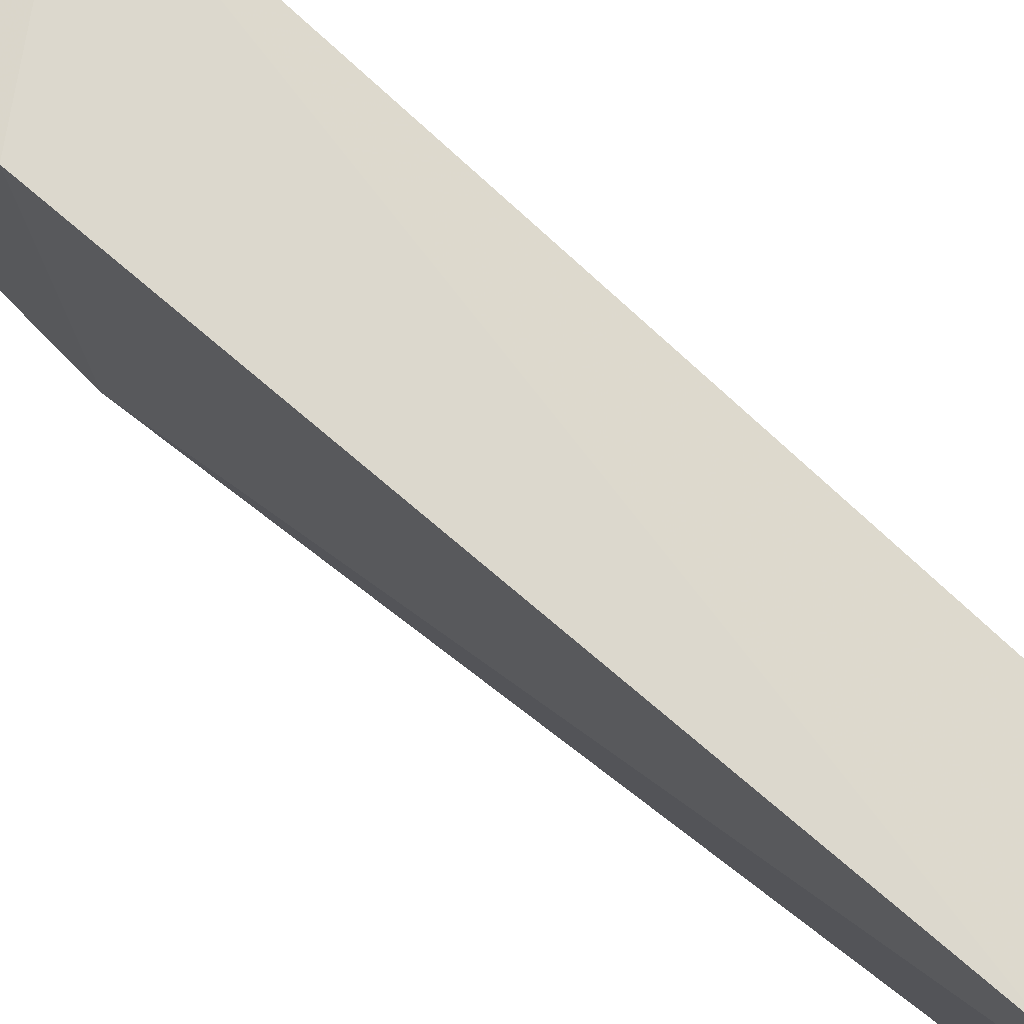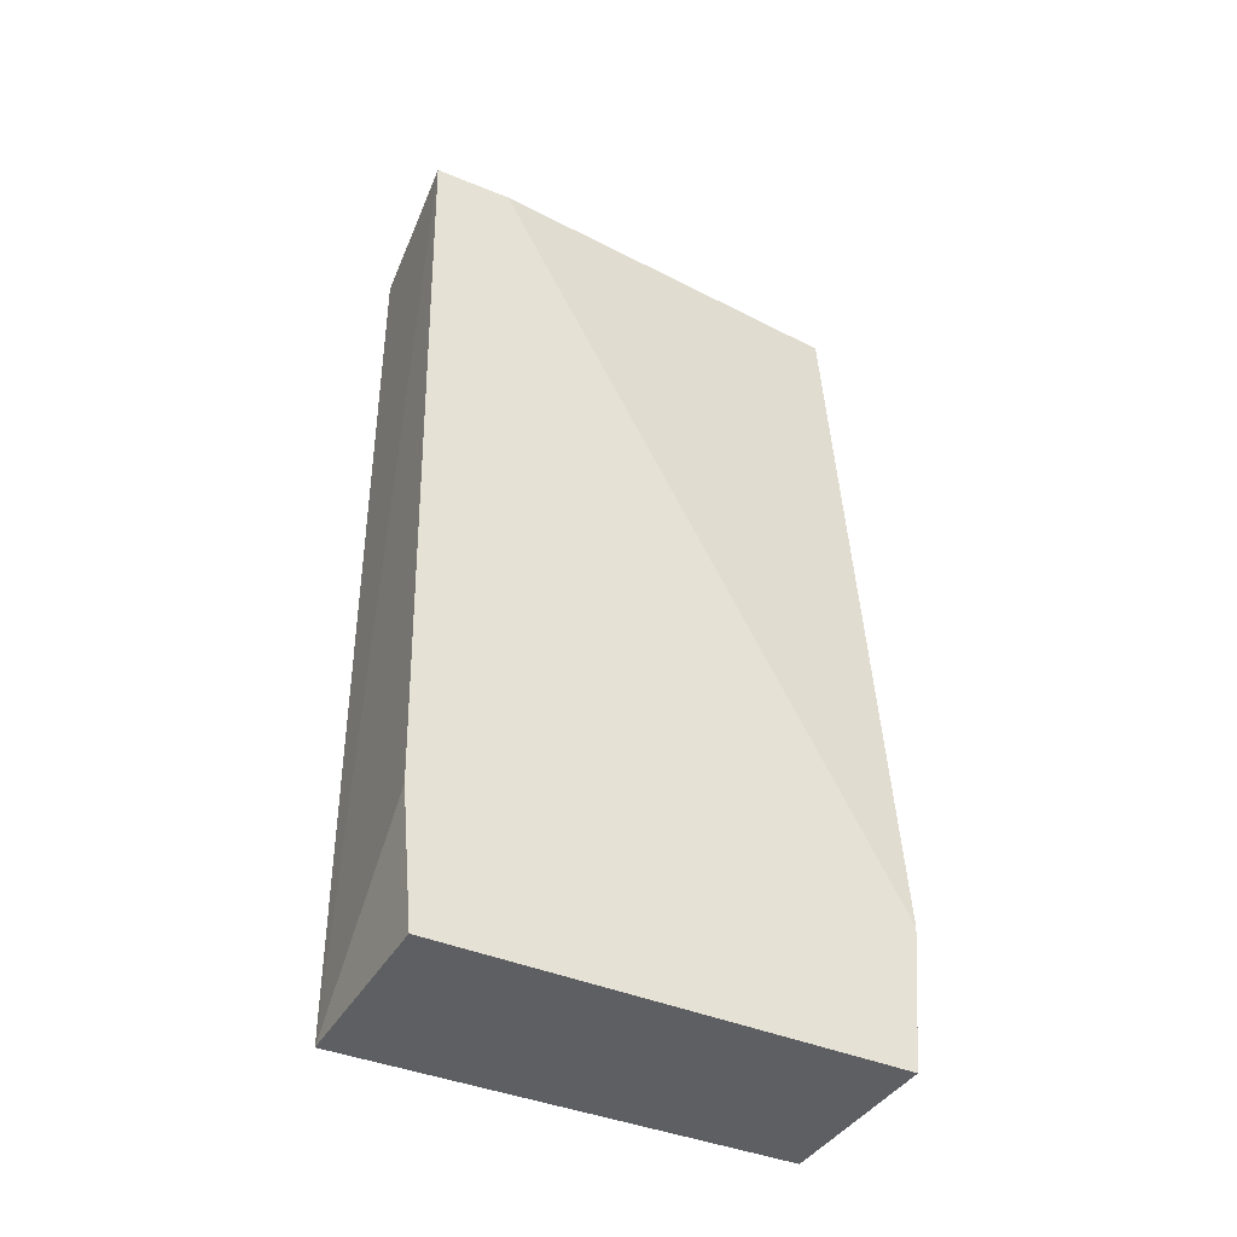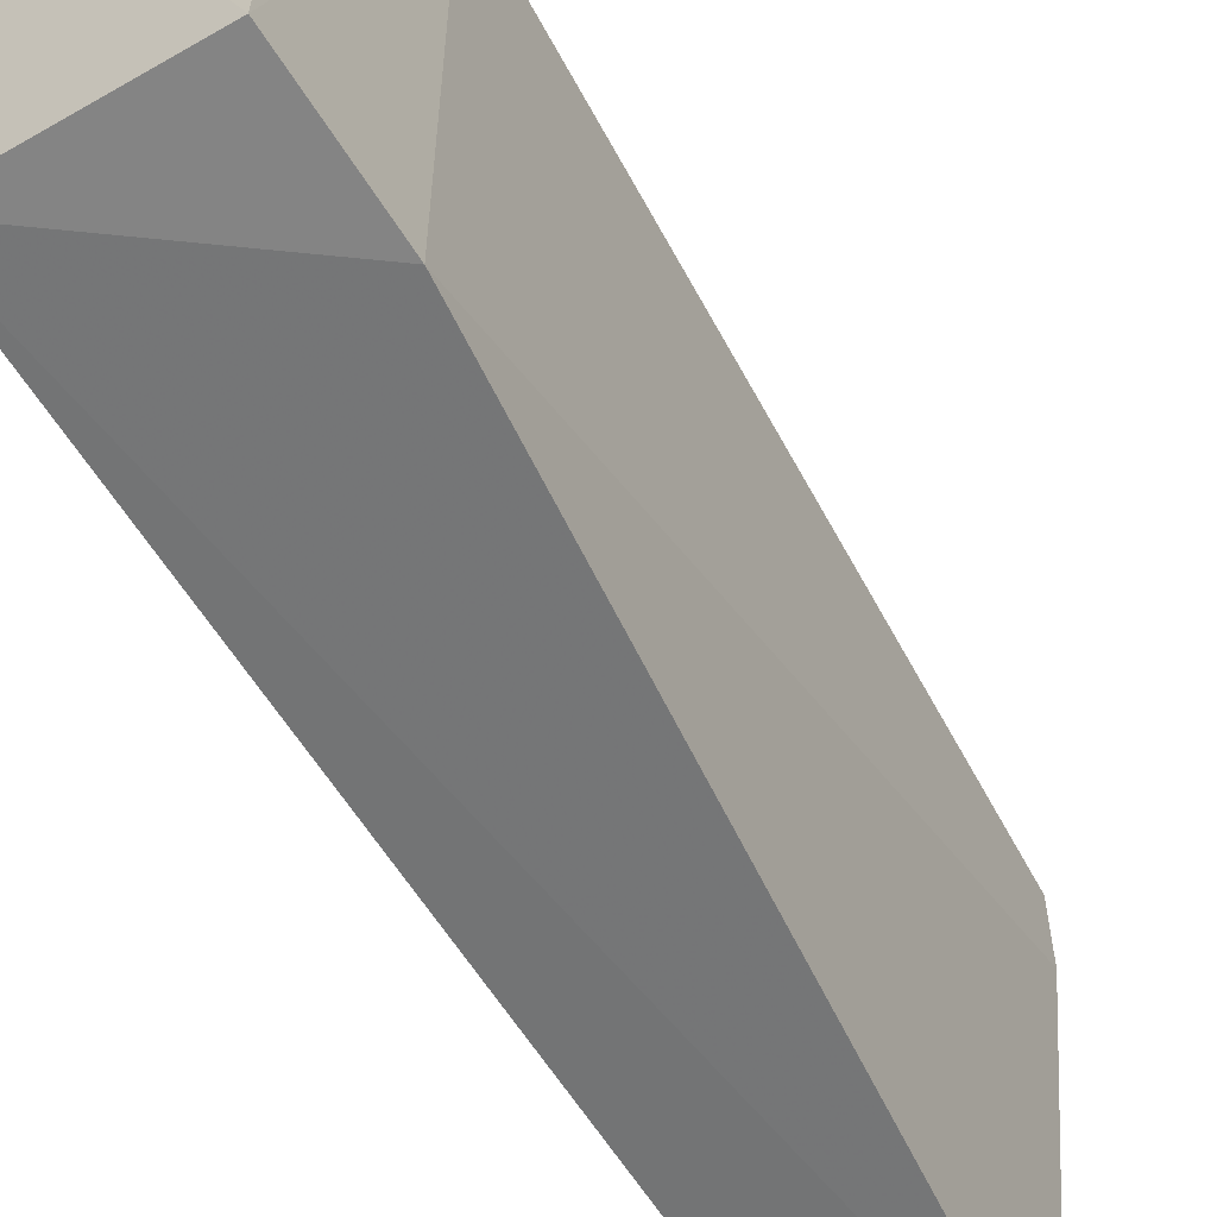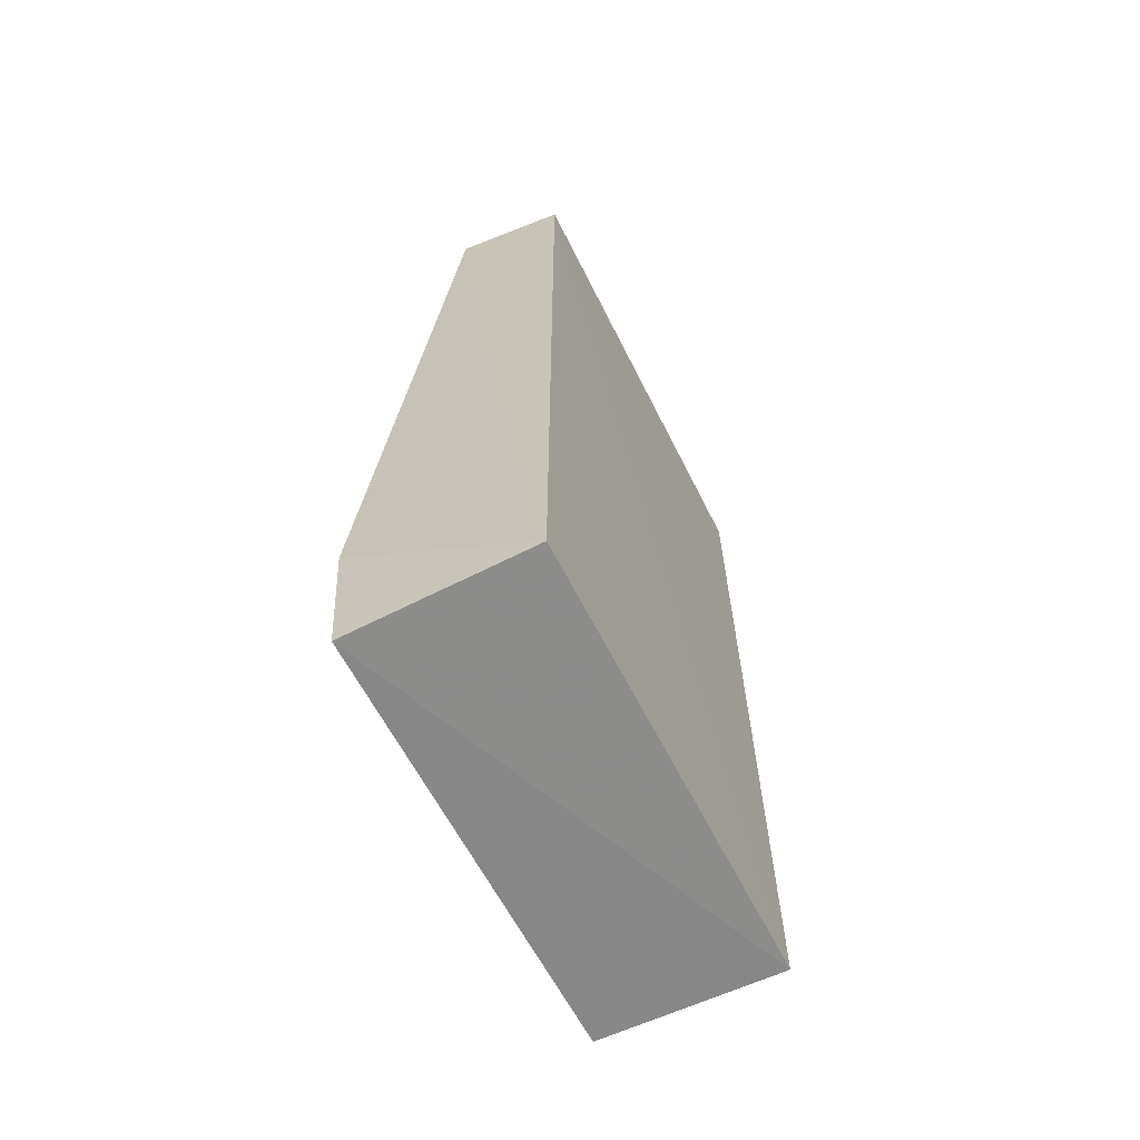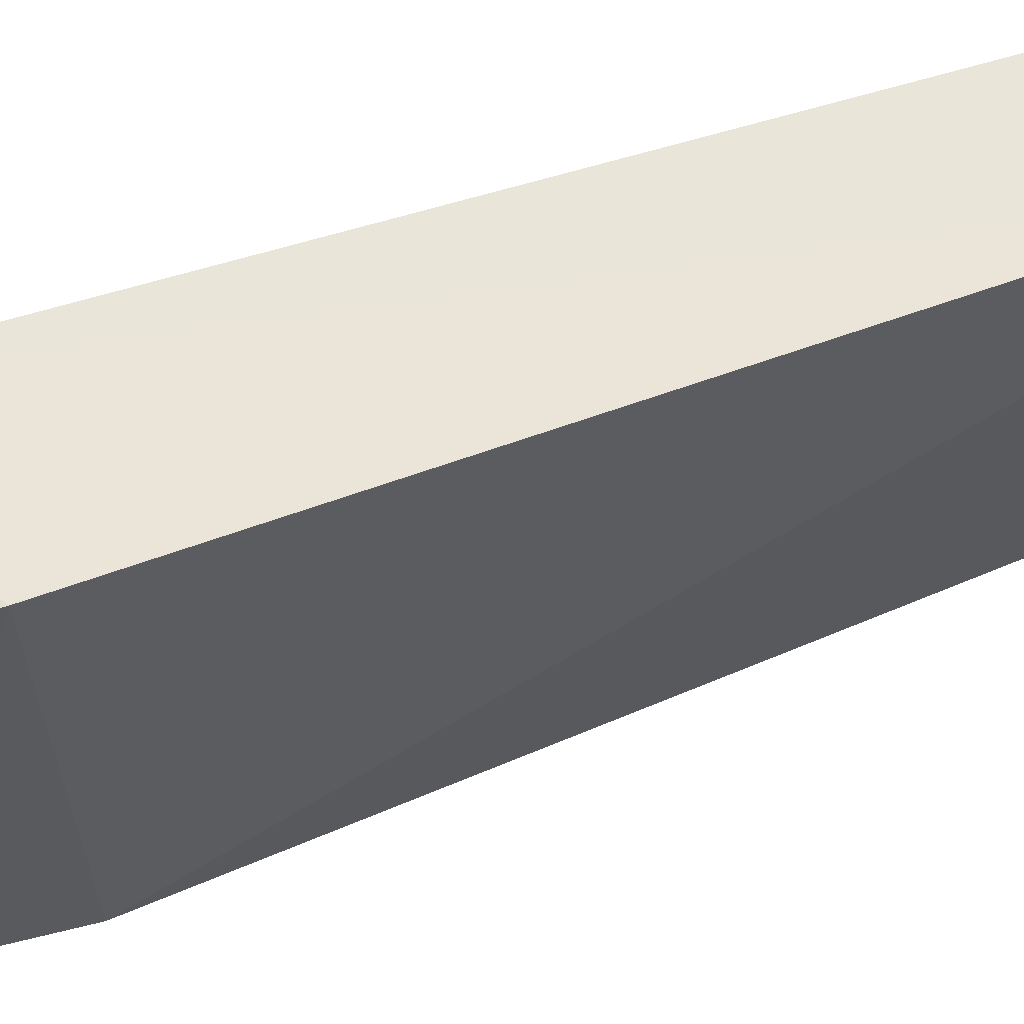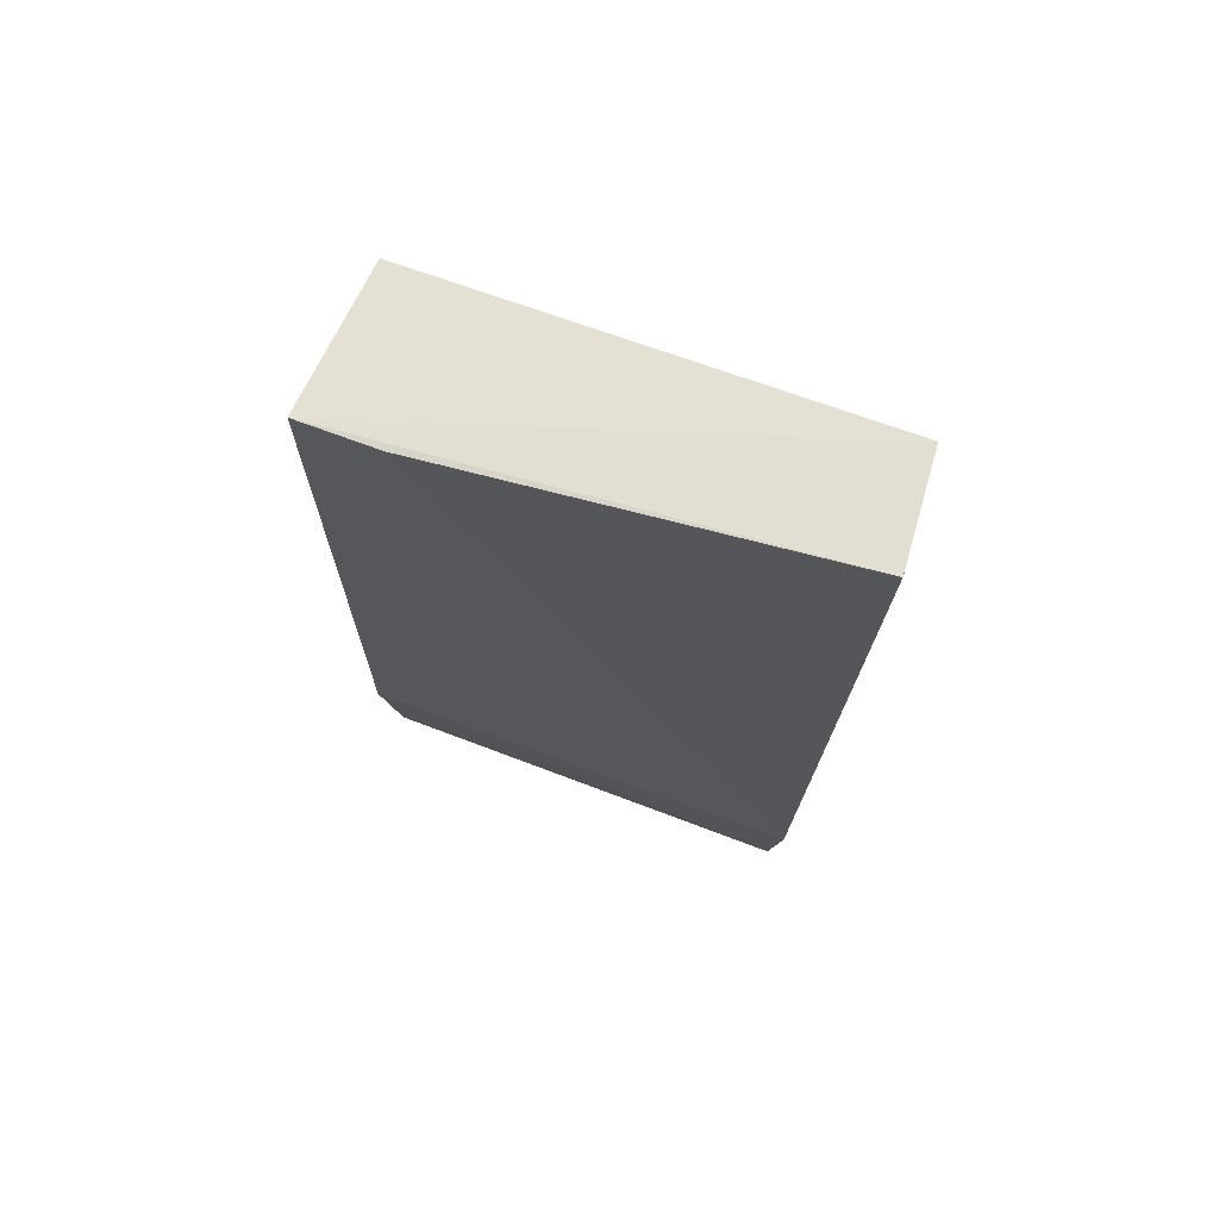
<metadata>
{"format":"obj","ext":"obj","renderer":"f3d","projection":"perspective","resolution":1024,"background":"white","views":[{"elev":75.6,"azim":133.2,"up":"+Z"},{"elev":-39.4,"azim":63.0,"up":"+Y"},{"elev":-58.1,"azim":30.7,"up":"+Z"},{"elev":-64.5,"azim":-152.9,"up":"+Y"},{"elev":60.9,"azim":72.3,"up":"+Z"},{"elev":75.2,"azim":110.0,"up":"+Y"}]}
</metadata>
<code>
v 0.105 -0.3141 -0.06402
v 0.09545 -0.06488 0.06061
v 0.05432 -0.07108 0.05751
v 0.08485 -0.06488 -0.06667
v 0.05432 -0.3132 0.05751
v 0.05414 -0.3141 -0.06402
v 0.1044 -0.3115 0.05663
v 0.05385 -0.0688 -0.06471
v 0.1061 -0.277 -0.06667
v 0.1061 -0.277 0.06061
v 0.09545 -0.06488 0.03939
f 9 4 11
f 2 3 5
f 1 5 6
f 5 1 7
f 3 2 8
f 2 4 8
f 5 3 8
f 6 5 8
f 4 6 8
f 6 4 9
f 1 6 9
f 2 5 10
f 7 1 10
f 5 7 10
f 9 2 10
f 1 9 10
f 4 2 11
f 2 9 11

</code>
